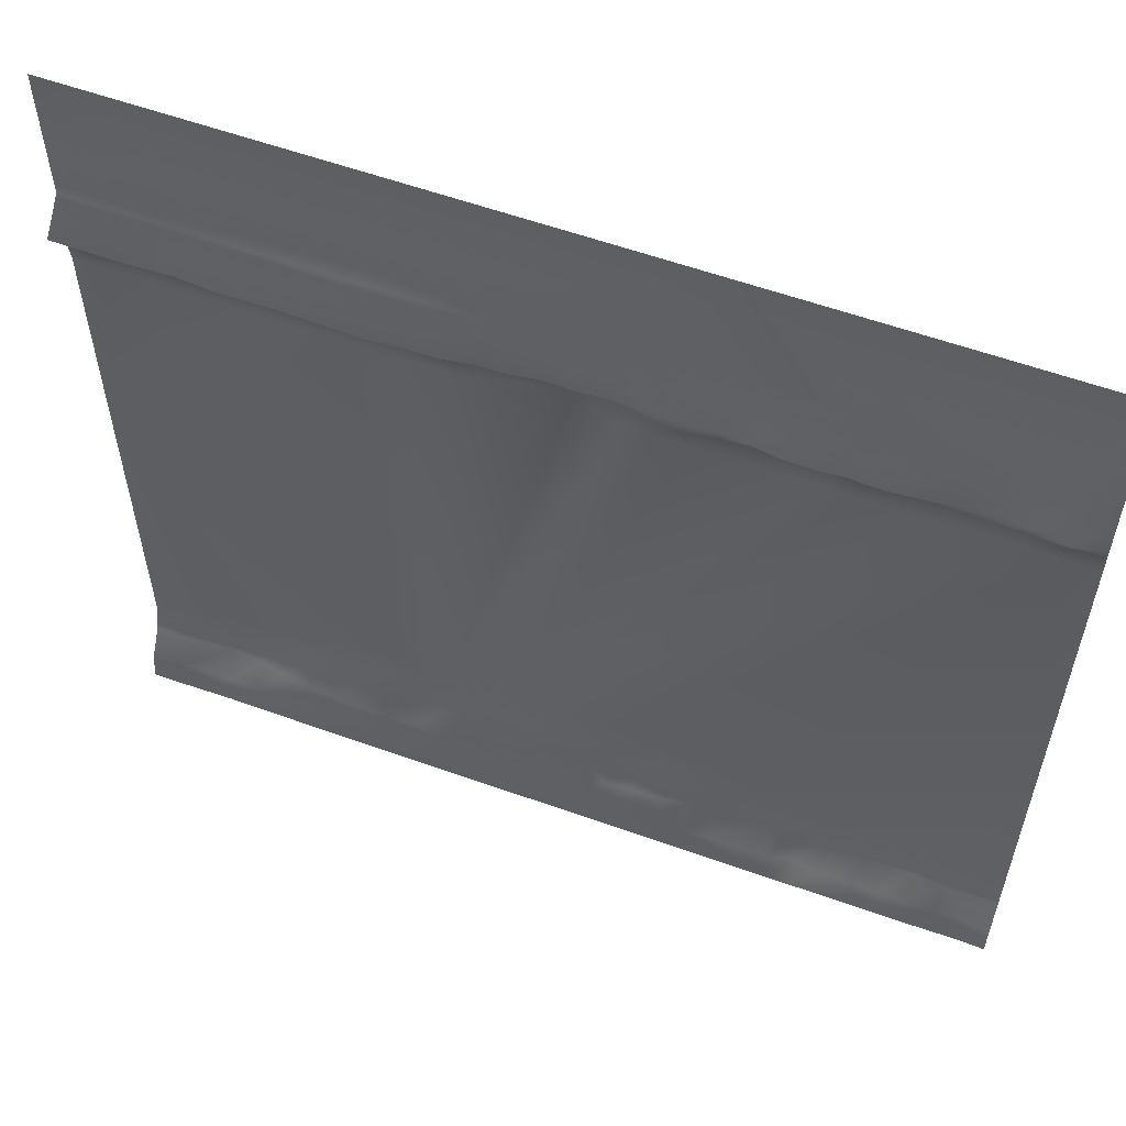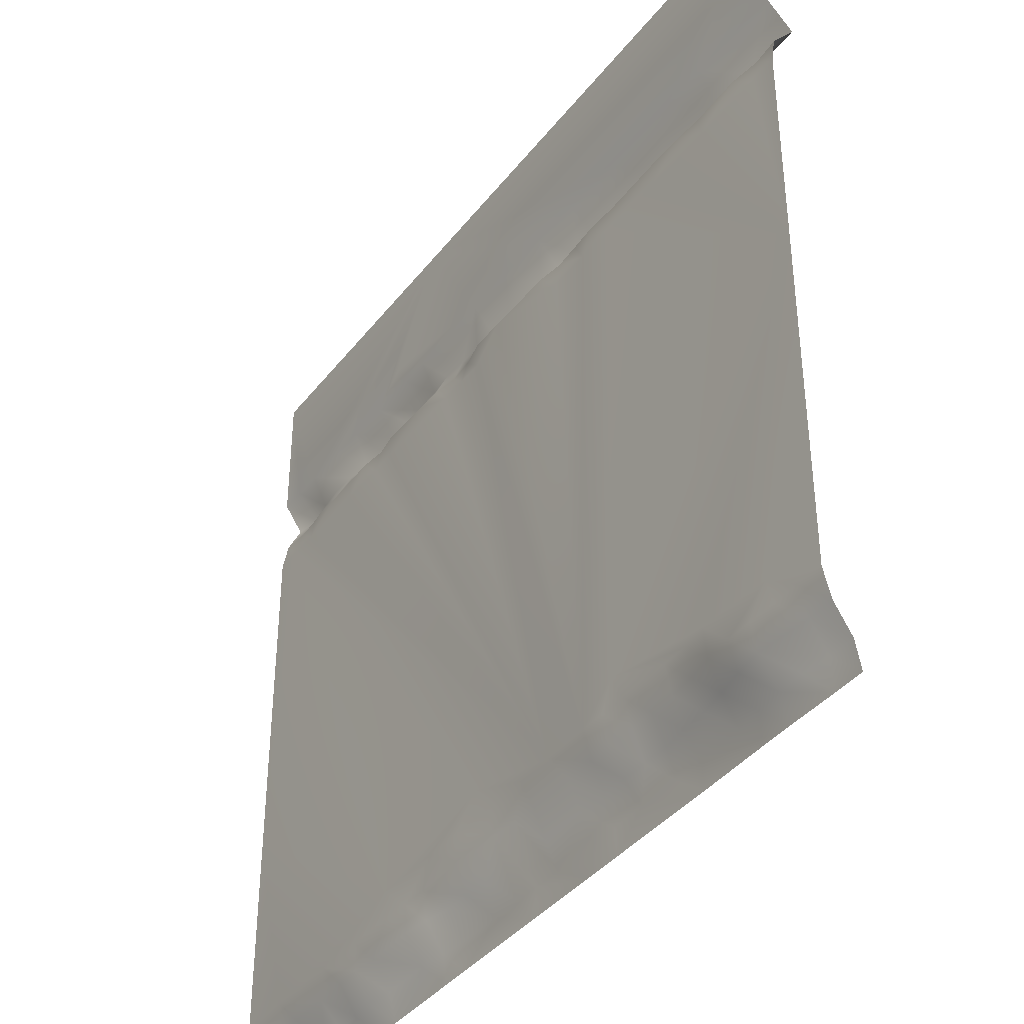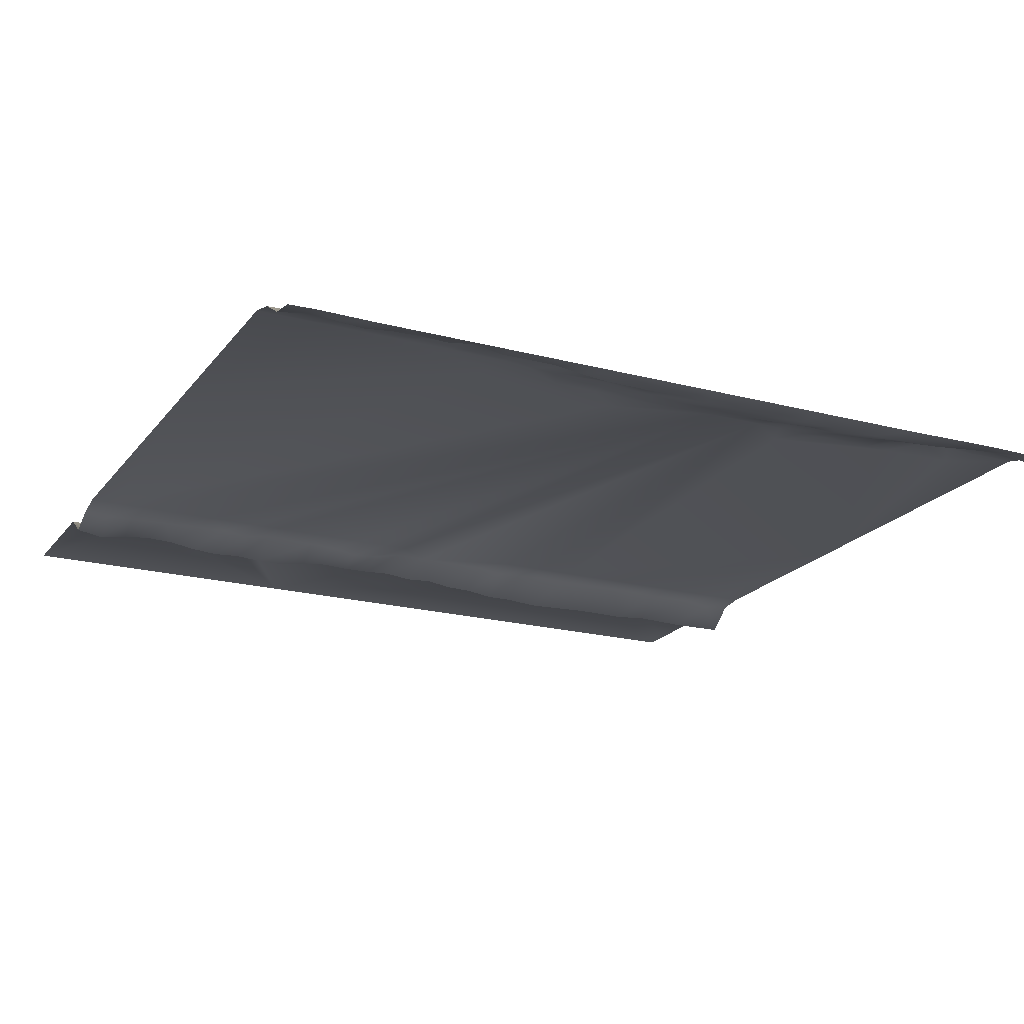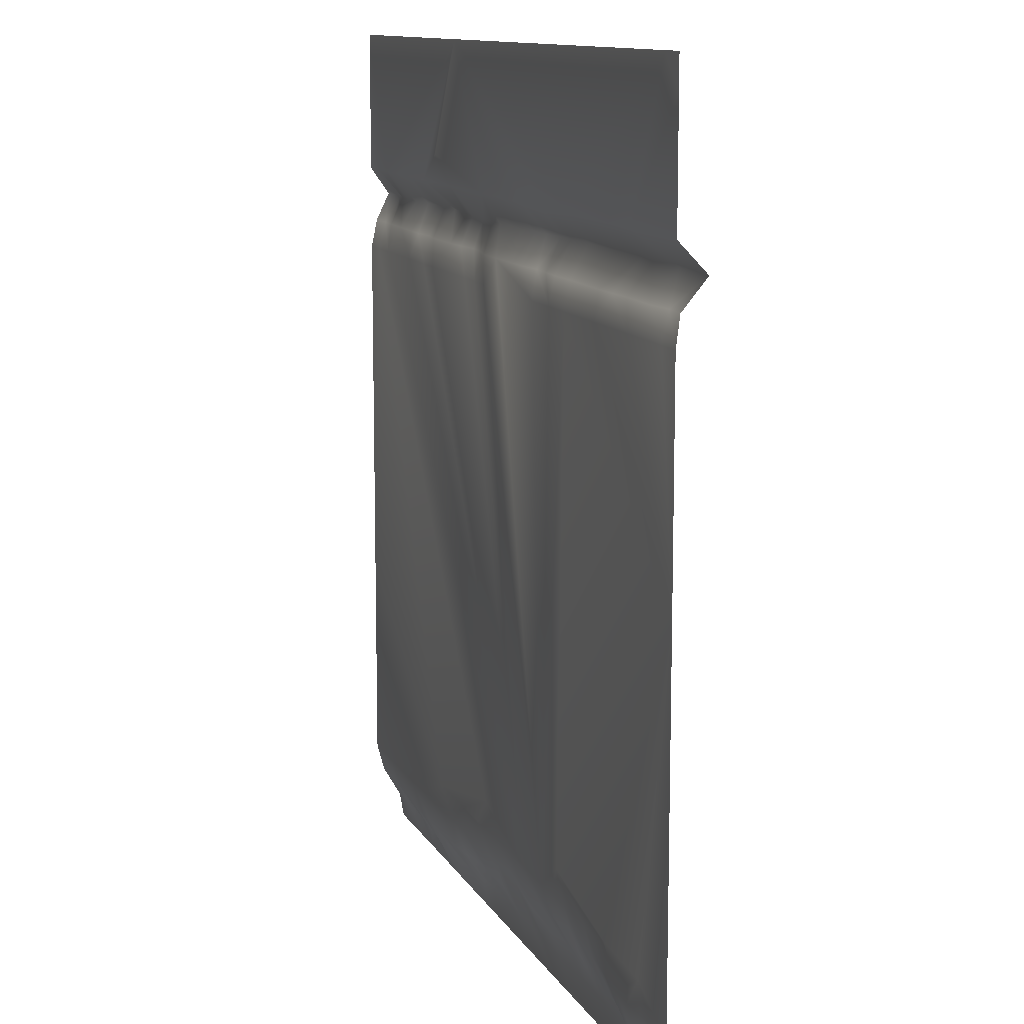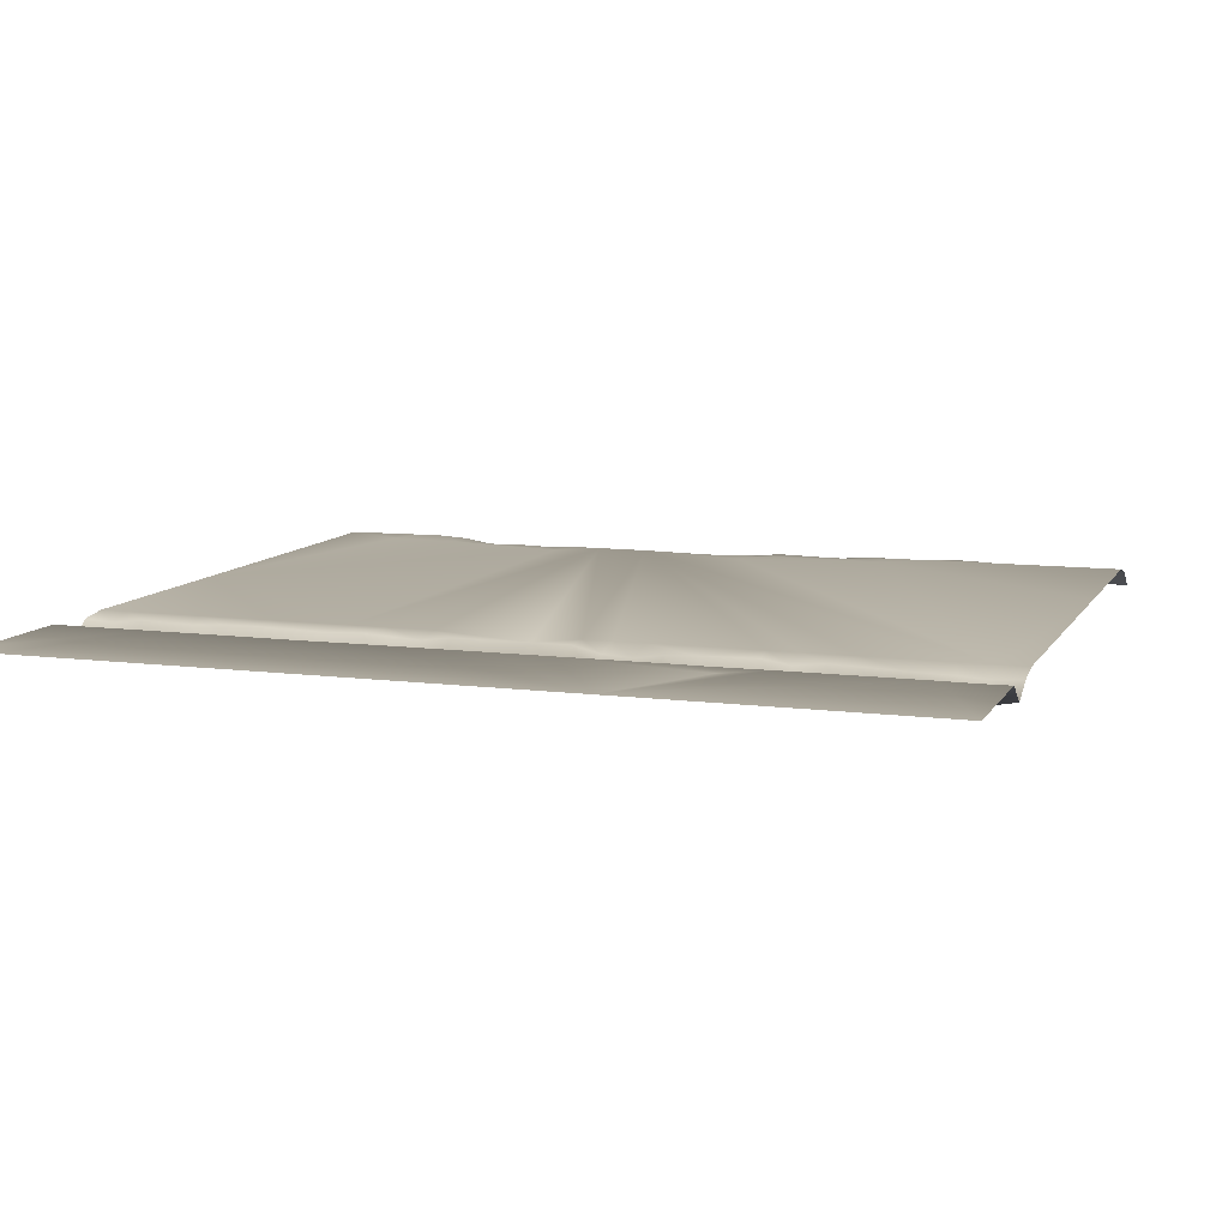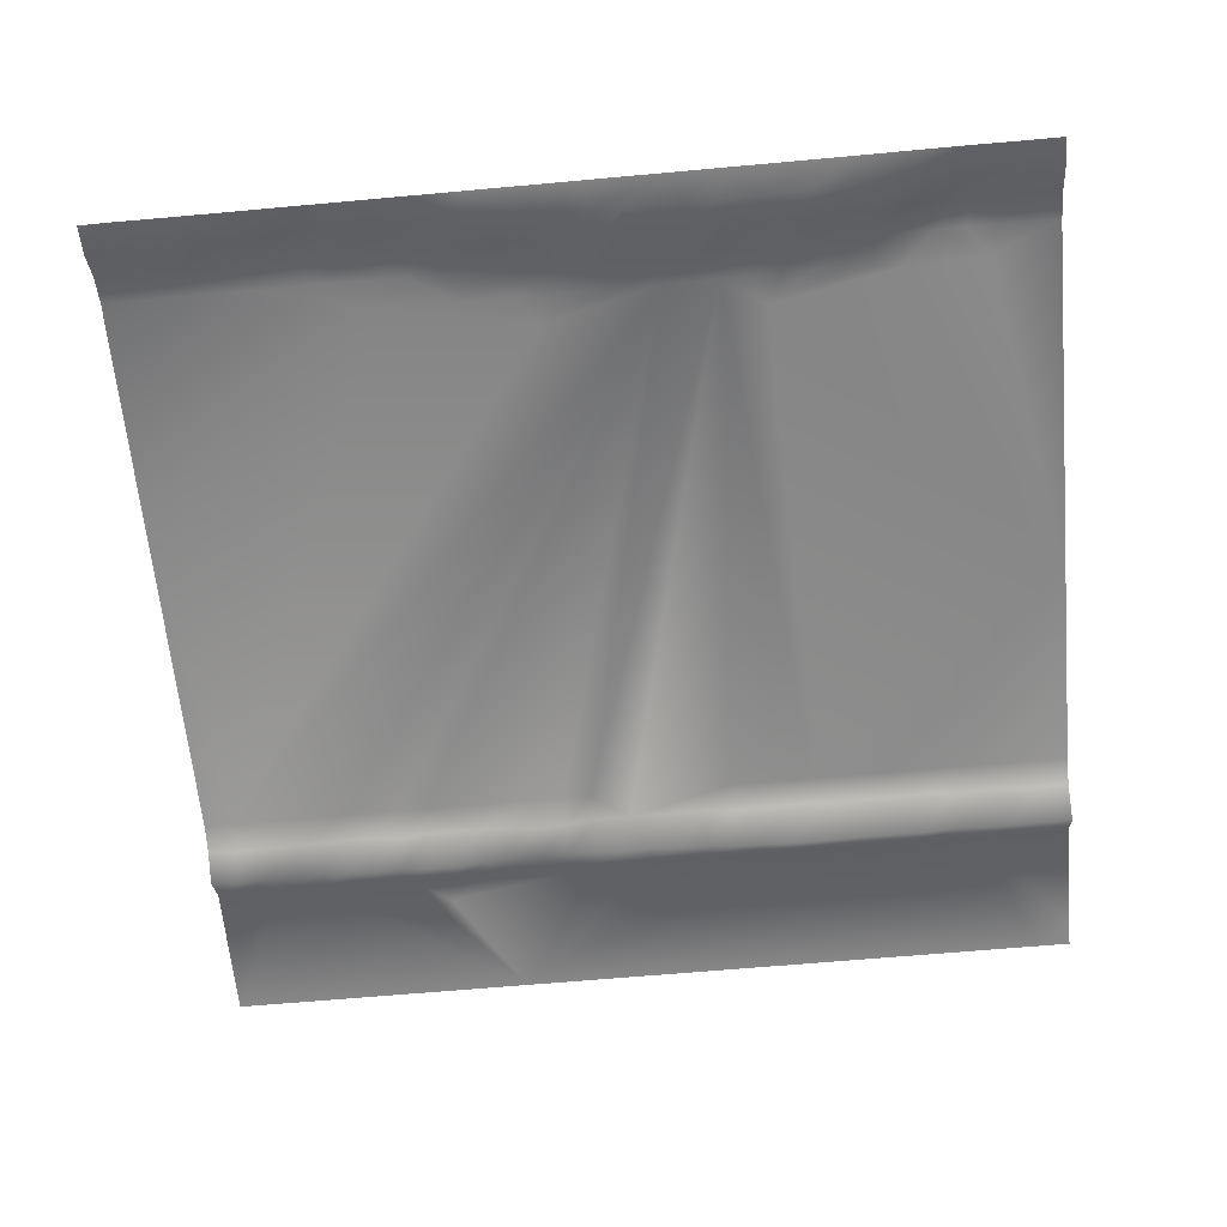
<metadata>
{"format":"obj","ext":"obj","renderer":"f3d","projection":"perspective","resolution":1024,"background":"white","views":[{"elev":58.3,"azim":20.3,"up":"+Z"},{"elev":-39.0,"azim":-123.6,"up":"+Z"},{"elev":-19.9,"azim":153.8,"up":"+Y"},{"elev":11.5,"azim":-108.5,"up":"+Z"},{"elev":9.7,"azim":18.8,"up":"+Y"},{"elev":-62.7,"azim":-174.7,"up":"+Y"}]}
</metadata>
<code>
v  -41.33 1.996 43.21
v  -40.34 1.996 9.393
v  -58.24 1.996 28.83
v  -56.36 1.996 43.21
v  -51.37 1.996 43.21
v  -48.3 1.996 48.85
v  -56.36 1.996 58.24
v  -41.69 1.981 48.85
v  -20.37 1.996 58.24
v  -34.11 1.996 7.532
v  -9.654 1.996 43.21
v  -4.212 1.996 43.21
v  -43.21 0 1.879
v  -43.21 0.586 3.757
v  -41.33 0.6043 3.757
v  -3.886 1.996 5.636
v  -16.62 1.996 7.515
v  0 1.996 19.26
v  -4.081 1.996 48.85
v  -7.515 1.996 48.85
v  -41.85 1.818 45.09
v  -44.77 0.1556 46.97
v  -39.92 0 46.97
v  -9.393 1.758 45.09
v  -9.393 0.531 46.97
v  -7.515 0.824 46.97
v  -45.09 0.8057 3.757
v  -45.09 1.502 5.636
v  -43.21 1.483 5.636
v  -7.515 0.5677 1.879
v  -8.81 1.703 3.757
v  -5.636 1.648 3.757
v  -7.881 0 -0
v  -5.636 0.3662 1.879
v  0 1.996 58.24
v  -25.99 0.0702 1.879
v  -26.3 0.9522 3.757
v  -24.42 1.117 3.757
v  -9.393 1.996 5.636
v  -28.74 1.99 45.09
v  -31.94 1.959 45.09
v  -30.06 0.7874 46.97
v  -37.57 1.996 7.515
v  -35.69 1.996 43.21
v  -54.48 0.586 1.879
v  -56.36 0.3662 1.879
v  -52.66 1.808 3.757
v  -48.56 1.996 7.797
v  -37.76 0 -0
v  -45.47 0 -0
v  -40.18 0.0549 1.879
v  -22.68 0 -0
v  -22.54 0.0916 1.879
v  -6.475 1.656 45.09
v  -3.757 1.593 45.09
v  -28.18 0.6775 46.97
v  -26.3 0.8973 46.97
v  -26.01 1.996 48.85
v  -26.57 1.996 9.393
v  -1.879 1.996 43.21
v  -35.37 0.7325 3.757
v  -35.38 1.413 5.636
v  -31.94 1.465 5.636
v  -56.36 1.611 45.09
v  -54.33 1.866 45.09
v  -20.67 1.703 45.09
v  -22.54 1.428 45.09
v  -20.67 0.879 46.97
v  -22.34 1.996 43.21
v  -15.12 1.996 43.21
v  -13.15 0.879 1.879
v  -15.03 0.4944 1.879
v  -13.15 1.794 3.757
v  -20.67 1.465 3.757
v  -22.54 1.117 3.757
v  -20.7 1.814 5.636
v  -46.24 1.996 43.21
v  -46.75 1.919 45.09
v  -18.73 1.795 45.09
v  -18.79 0.6958 46.97
v  -16.91 0.3662 46.97
v  -16.91 1.978 48.85
v  -45.51 0.0715 1.879
v  -56.15 0 -0
v  -19.18 1.996 48.85
v  -15.97 1.996 50.72
v  -22.54 0.7874 46.97
v  -54.18 0.1737 46.97
v  0 1.502 3.757
v  -3.5 1.507 3.757
v  0 1.996 5.636
v  -15.03 0 -0
v  -20.67 0 -0
v  -18.77 0.5127 1.879
v  -24.42 1.904 5.636
v  -30.06 1.474 5.612
v  -31.39 1.941 7.515
v  -28.18 1.904 7.515
v  -3.757 0.7325 46.97
v  0 0.7142 46.97
v  -1.879 0.3662 46.97
v  0 1.996 48.85
v  -1.879 0.0549 -0
v  -1.879 0.586 1.879
v  0 0.3113 1.879
v  -56.36 1.465 3.757
v  -54.48 2.033 5.636
v  -15.03 1.868 45.09
v  -15.03 0.3479 46.97
v  -50.72 0.3662 1.879
v  -50.72 1.556 3.757
v  -48.85 1.19 3.757
v  -52.6 2.106 5.636
v  -43.21 1.959 7.515
v  -24.42 1.556 45.09
v  -26.3 1.978 45.09
v  -24.42 0.8057 46.97
v  -26.3 1.996 43.21
v  -58.24 0.2014 46.97
v  -58.24 1.996 48.85
v  -51.51 1.996 48.85
v  -58.24 1.996 56.36
v  -35.69 1.703 45.09
v  -35.69 0.1831 46.97
v  -33.82 0.4578 46.97
v  -33.74 1.996 48.85
v  -20.67 0.2564 1.879
v  -18.78 1.703 3.757
v  -15.03 1.685 3.757
v  -16.75 1.959 5.636
v  0 0 -0
v  -50.46 0.0474 -0
v  -48.85 0.1831 1.879
v  -46.97 0.9156 3.757
v  -31.94 0.6592 3.757
v  -34.9 0 -0
v  -35.69 0.1282 1.879
v  -32.14 0.006 1.879
v  -48.85 1.959 5.636
v  -46.97 1.648 5.636
v  -46.97 1.941 7.515
v  -45.09 1.923 7.515
v  -5.636 0.8973 46.97
v  -21.74 1.996 7.515
v  -11.27 0.5677 1.879
v  -11.27 1.794 3.757
v  -13.15 0 -0
v  -58.24 1.996 58.24
v  -52.6 0.0549 -0
v  -52.6 0.531 1.879
v  -1.879 1.483 45.09
v  0 1.611 45.09
v  -41.33 1.392 5.636
v  -37.57 1.447 5.636
v  -39.45 1.593 5.636
v  -29.68 0 -0
v  -13.15 0.4944 46.97
v  -13.25 1.996 48.85
v  -13.15 1.996 43.21
v  -13.15 1.593 45.09
v  -11.27 1.794 45.09
v  -11.27 0.3845 46.97
v  -31.94 0.5127 46.97
v  -29.81 1.996 48.85
v  -48.85 1.886 45.09
v  -50.72 1.776 45.09
v  -48.45 0.106 46.97
v  -38.69 1.996 43.21
v  -39.45 1.904 45.09
v  -37.57 1.794 45.09
v  -37.57 0.1831 46.97
v  -41.33 1.886 7.515
v  -39.45 1.996 7.515
v  -30.06 0.0183 1.879
v  -28.18 1.664 5.63
v  -24.42 1.996 43.21
v  -5.636 0 -0
v  -3.757 0.531 1.879
v  -50.72 0.293 46.97
v  -39.45 0.6592 3.757
v  -37.57 0.5493 3.757
v  -50.72 2.087 5.636
v  -53.92 1.996 7.515
v  -18.79 1.831 5.636
v  -13.15 1.996 5.636
v  -37.57 0.0183 1.879
v  -33.82 1.959 45.09
v  -58.24 1.996 43.21
v  -58.24 1.758 45.09
v  -58.24 2.014 5.641
v  -58.24 1.52 3.757
v  -56.36 2.069 5.636
v  -37.63 1.996 48.85
v  -9.393 0.6226 1.879
v  -1.879 1.978 48.85
v  -10.04 1.996 48.85
v  -24.73 1.993 7.515
v  -26.3 1.703 5.636
v  -58.24 0 -0
v  -58.24 0.3662 1.879
v  0 1.996 43.21
v  -28.18 0.1282 1.879
g default
f 1 2 3
f 3 4 5
f 6 7 8
f 9 8 7
f 10 11 12
f 13 14 15
f 16 17 18
f 19 20 9
f 21 22 23
f 24 25 26
f 27 28 29
f 30 31 32
f 33 30 34
f 19 9 35
f 36 37 38
f 39 17 16
f 23 22 8
f 26 25 20
f 40 41 42
f 40 43 44
f 22 6 8
f 45 46 47
f 48 3 2
f 49 50 51
f 52 36 53
f 12 54 55
f 40 56 57
f 57 56 58
f 59 10 60
f 61 62 63
f 4 64 65
f 26 20 19
f 66 67 68
f 10 69 70
f 71 72 73
f 74 75 76
f 1 3 77
f 21 78 22
f 79 80 81
f 81 80 82
f 50 83 13
f 84 46 45
f 85 58 86
f 87 58 85
f 65 64 88
f 89 90 91
f 32 31 16
f 92 93 94
f 38 95 76
f 96 97 98
f 55 54 99
f 100 101 102
f 103 104 105
f 47 106 107
f 70 69 79
f 108 79 109
f 110 111 112
f 47 107 113
f 63 62 97
f 29 28 114
f 115 116 117
f 43 40 118
f 64 119 88
f 88 119 120
f 121 122 7
f 123 124 125
f 125 124 126
f 93 127 94
f 94 127 128
f 129 128 130
f 94 128 129
f 131 103 105
f 132 133 83
f 83 133 134
f 12 11 54
f 70 79 108
f 135 61 63
f 136 137 138
f 112 111 139
f 140 141 142
f 54 143 99
f 99 143 19
f 17 59 60
f 76 95 144
f 145 71 146
f 33 147 145
f 104 90 89
f 34 30 32
f 122 148 7
f 149 84 150
f 40 44 41
f 1 77 21
f 151 101 100
f 152 151 100
f 15 14 153
f 154 155 43
f 52 156 36
f 67 87 68
f 68 87 85
f 108 109 157
f 157 109 158
f 81 82 158
f 158 82 86
f 46 106 47
f 159 160 161
f 161 160 162
f 163 126 164
f 164 126 9
f 5 4 65
f 165 166 167
f 168 169 170
f 170 169 171
f 53 36 75
f 53 75 74
f 153 172 173
f 2 1 43
f 174 96 175
f 175 96 98
f 67 115 87
f 10 176 69
f 88 120 121
f 120 122 121
f 103 177 178
f 167 179 6
f 166 179 167
f 180 155 154
f 61 181 62
f 111 182 139
f 182 183 48
f 118 116 115
f 176 115 67
f 177 34 178
f 178 34 90
f 184 144 17
f 185 130 17
f 149 150 110
f 110 150 111
f 129 130 185
f 31 39 16
f 105 104 89
f 42 163 164
f 41 163 42
f 136 138 174
f 174 138 96
f 60 151 152
f 92 94 72
f 72 94 129
f 49 51 186
f 186 51 181
f 44 123 187
f 187 123 125
f 5 166 165
f 77 78 21
f 183 3 48
f 188 189 64
f 64 189 119
f 183 190 3
f 191 190 192
f 171 23 193
f 169 23 171
f 15 153 155
f 155 153 173
f 154 43 10
f 10 43 118
f 33 145 194
f 194 145 31
f 102 195 35
f 101 195 102
f 11 24 54
f 54 24 26
f 70 108 160
f 160 108 157
f 74 76 184
f 184 76 144
f 27 134 28
f 112 139 140
f 162 157 196
f 160 157 162
f 71 73 146
f 146 73 39
f 101 99 195
f 55 99 101
f 147 71 145
f 92 72 71
f 124 193 126
f 126 193 9
f 173 172 2
f 142 141 2
f 175 98 197
f 144 59 17
f 95 198 197
f 38 37 95
f 13 83 14
f 14 27 29
f 166 65 179
f 5 65 166
f 51 180 181
f 181 180 154
f 156 136 174
f 116 57 117
f 117 57 58
f 50 132 83
f 78 167 22
f 22 167 6
f 25 196 20
f 20 196 9
f 58 164 9
f 56 164 58
f 90 16 91
f 91 16 18
f 139 182 48
f 140 139 141
f 199 200 46
f 46 200 106
f 200 191 106
f 106 191 192
f 69 67 66
f 69 176 67
f 40 42 56
f 56 42 164
f 43 168 44
f 44 168 123
f 17 60 18
f 18 60 201
f 201 60 152
f 10 70 159
f 159 70 160
f 65 88 179
f 179 88 121
f 156 202 36
f 36 202 37
f 69 66 79
f 79 66 80
f 66 68 80
f 80 68 85
f 186 181 61
f 138 137 61
f 118 40 116
f 116 40 57
f 172 114 2
f 29 114 172
f 202 175 37
f 198 175 197
f 197 98 59
f 98 97 59
f 1 21 169
f 169 21 23
f 84 199 46
f 127 74 128
f 128 74 184
f 113 107 183
f 192 190 183
f 3 188 4
f 4 188 64
f 12 55 151
f 151 55 101
f 150 47 111
f 111 47 182
f 147 92 71
f 143 26 19
f 54 26 143
f 11 161 24
f 24 161 25
f 138 61 135
f 138 135 96
f 84 45 150
f 150 45 47
f 3 5 77
f 77 5 165
f 128 184 130
f 130 184 17
f 50 13 51
f 51 13 15
f 161 162 25
f 25 162 196
f 36 38 75
f 75 38 76
f 187 125 163
f 163 125 126
f 34 32 90
f 90 32 16
f 177 33 34
f 82 85 86
f 80 85 82
f 134 140 28
f 28 140 142
f 49 186 137
f 137 186 61
f 145 146 31
f 31 146 39
f 193 8 9
f 23 8 193
f 44 187 41
f 41 187 163
f 73 129 185
f 72 129 73
f 181 154 62
f 62 154 10
f 182 113 183
f 47 113 182
f 99 19 195
f 195 19 35
f 179 121 6
f 6 121 7
f 157 158 196
f 158 9 196
f 52 53 127
f 127 53 74
f 170 171 124
f 124 171 193
f 79 81 109
f 109 81 158
f 37 175 198
f 37 198 95
f 11 10 159
f 11 159 161
f 132 110 133
f 133 110 112
f 115 117 87
f 87 117 58
f 93 52 127
f 86 9 158
f 86 58 9
f 83 134 27
f 83 27 14
f 73 185 39
f 39 185 17
f 14 29 153
f 153 29 172
f 156 174 202
f 202 174 175
f 62 10 97
f 97 10 59
f 132 149 110
f 103 178 104
f 104 178 90
f 95 197 144
f 144 197 59
f 133 112 134
f 134 112 140
f 168 1 169
f 43 1 168
f 180 15 155
f 51 15 180
f 136 49 137
f 28 142 114
f 114 142 2
f 139 48 141
f 141 48 2
f 33 194 30
f 30 194 31
f 173 2 43
f 155 173 43
f 60 10 12
f 60 12 151
f 10 118 176
f 176 118 115
f 107 192 183
f 106 192 107
f 77 165 78
f 78 165 167
f 168 170 123
f 123 170 124
f 135 63 96
f 96 63 97

</code>
